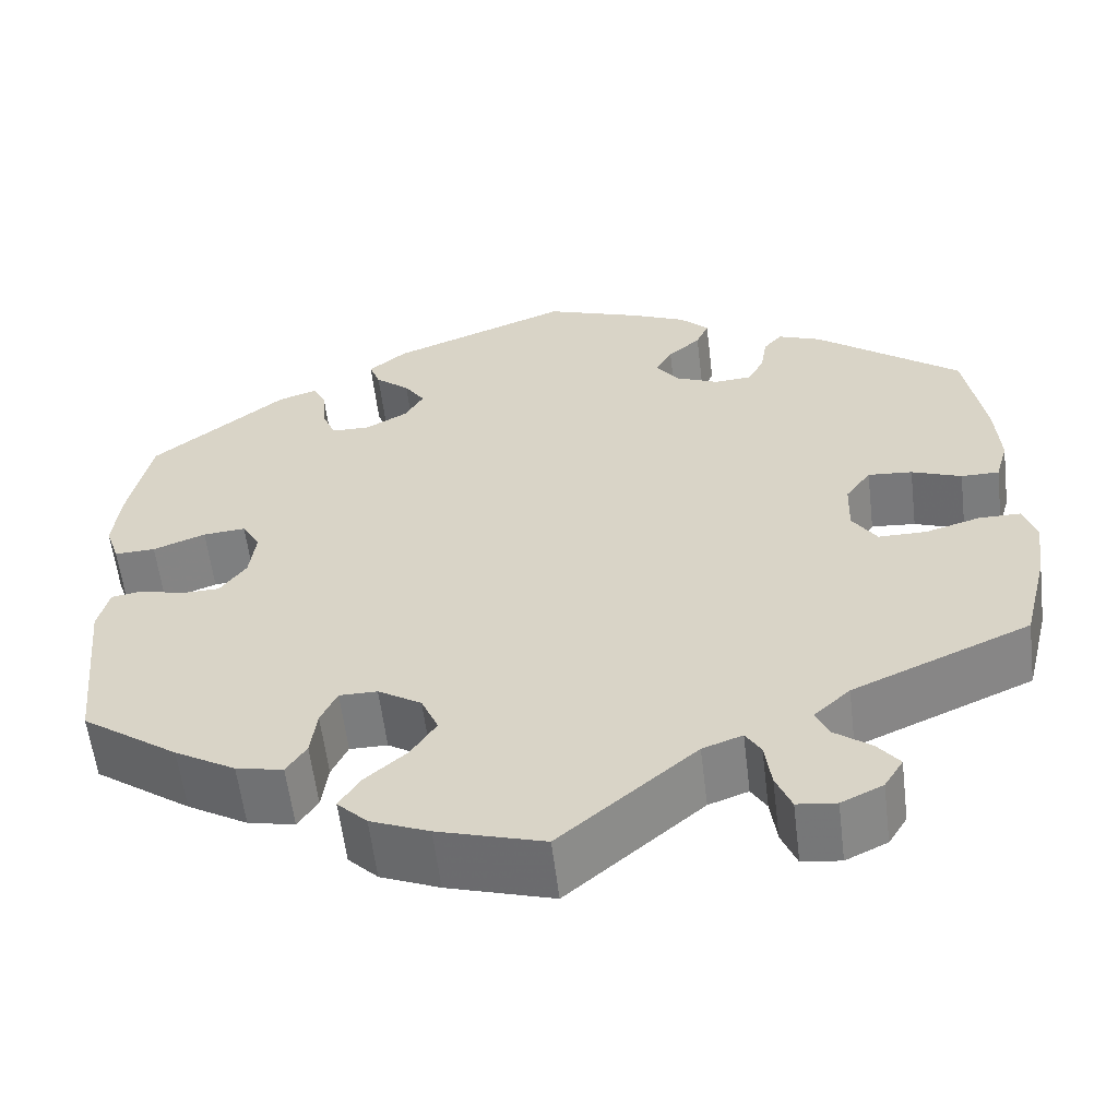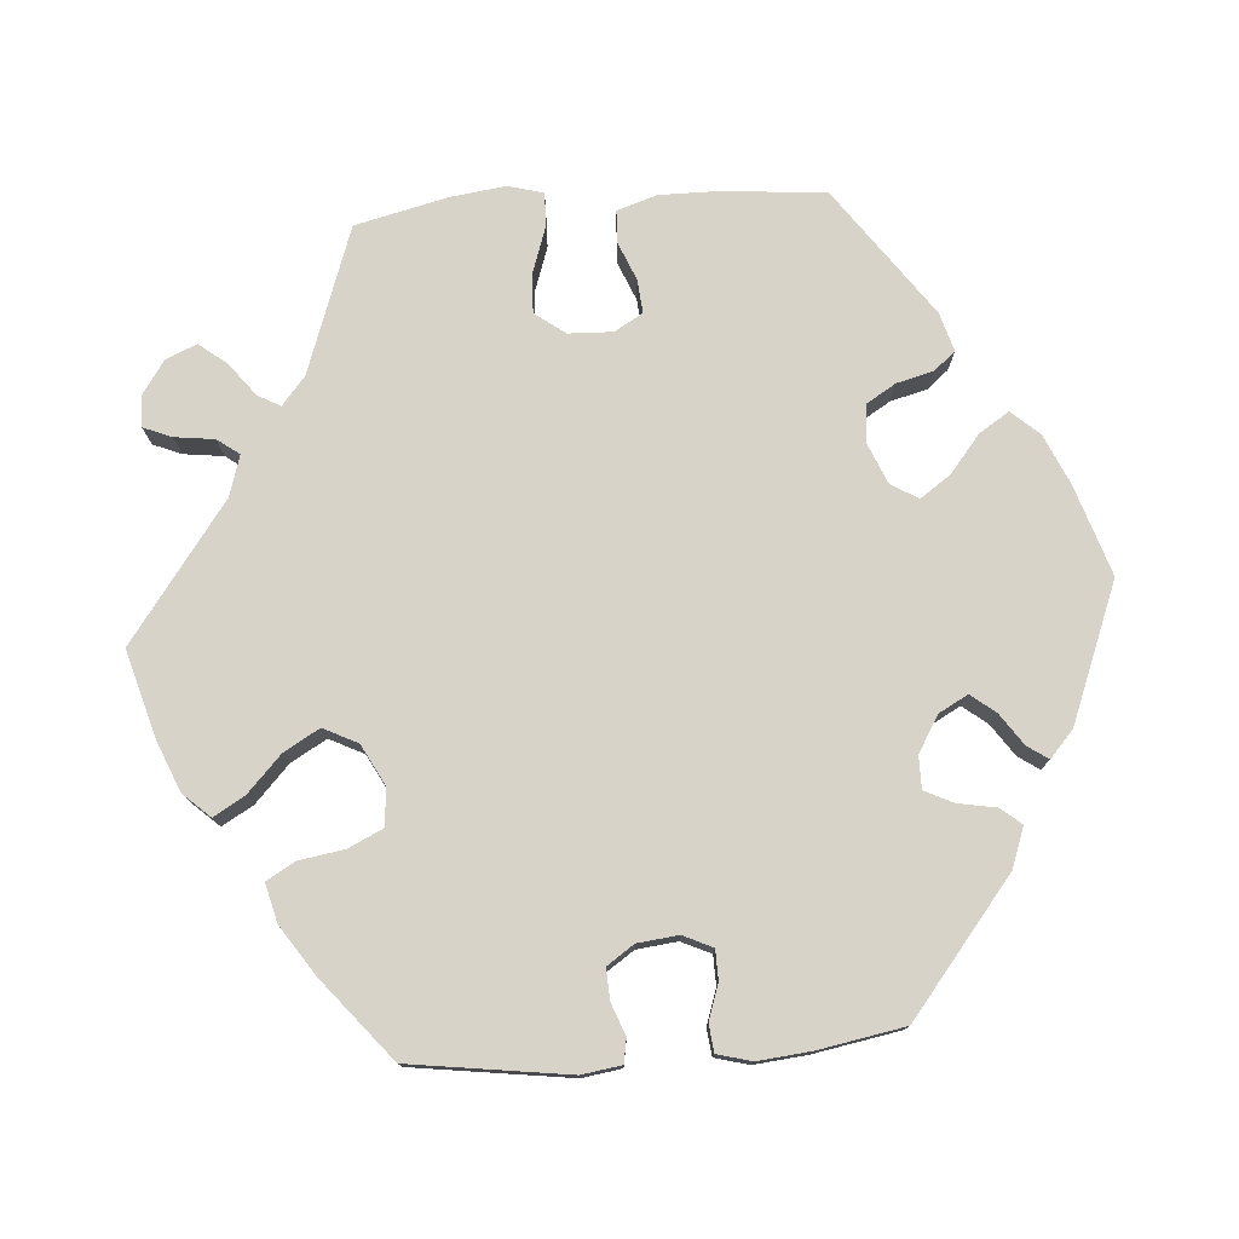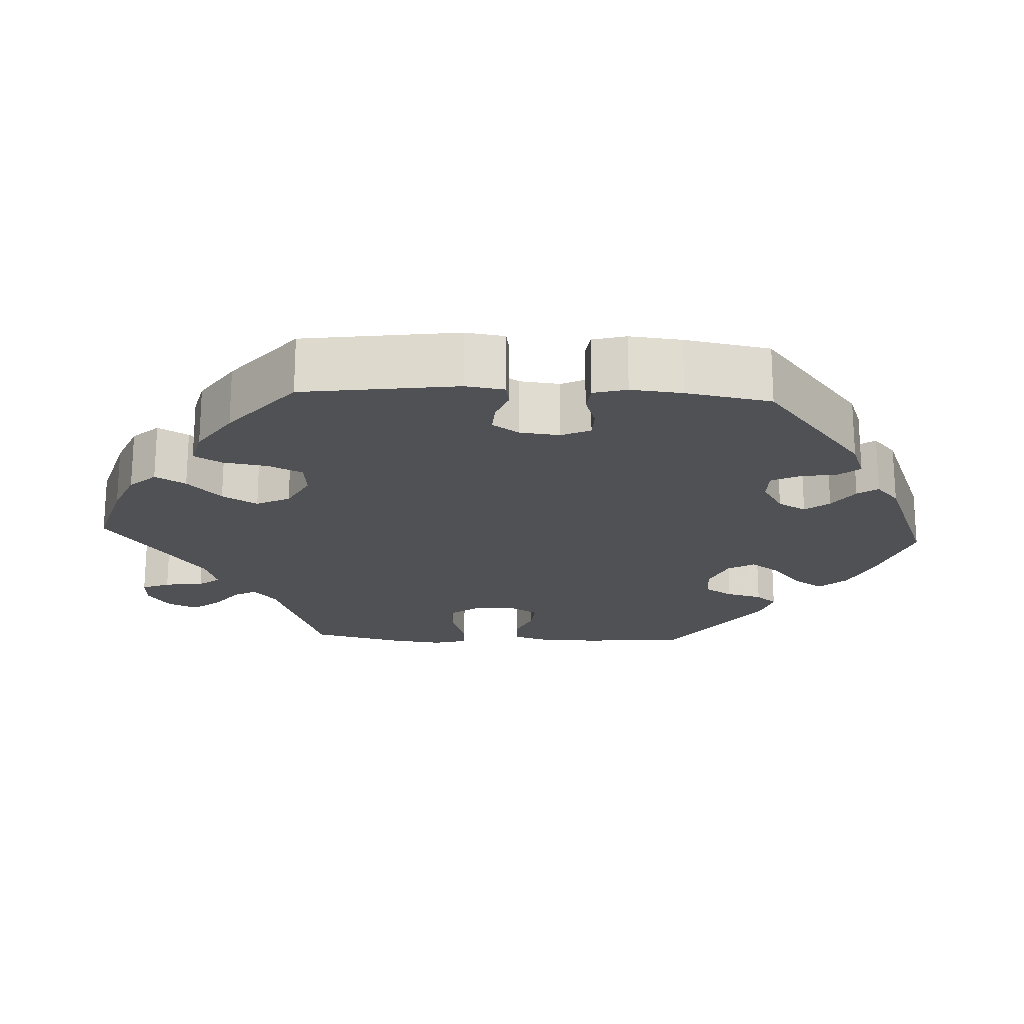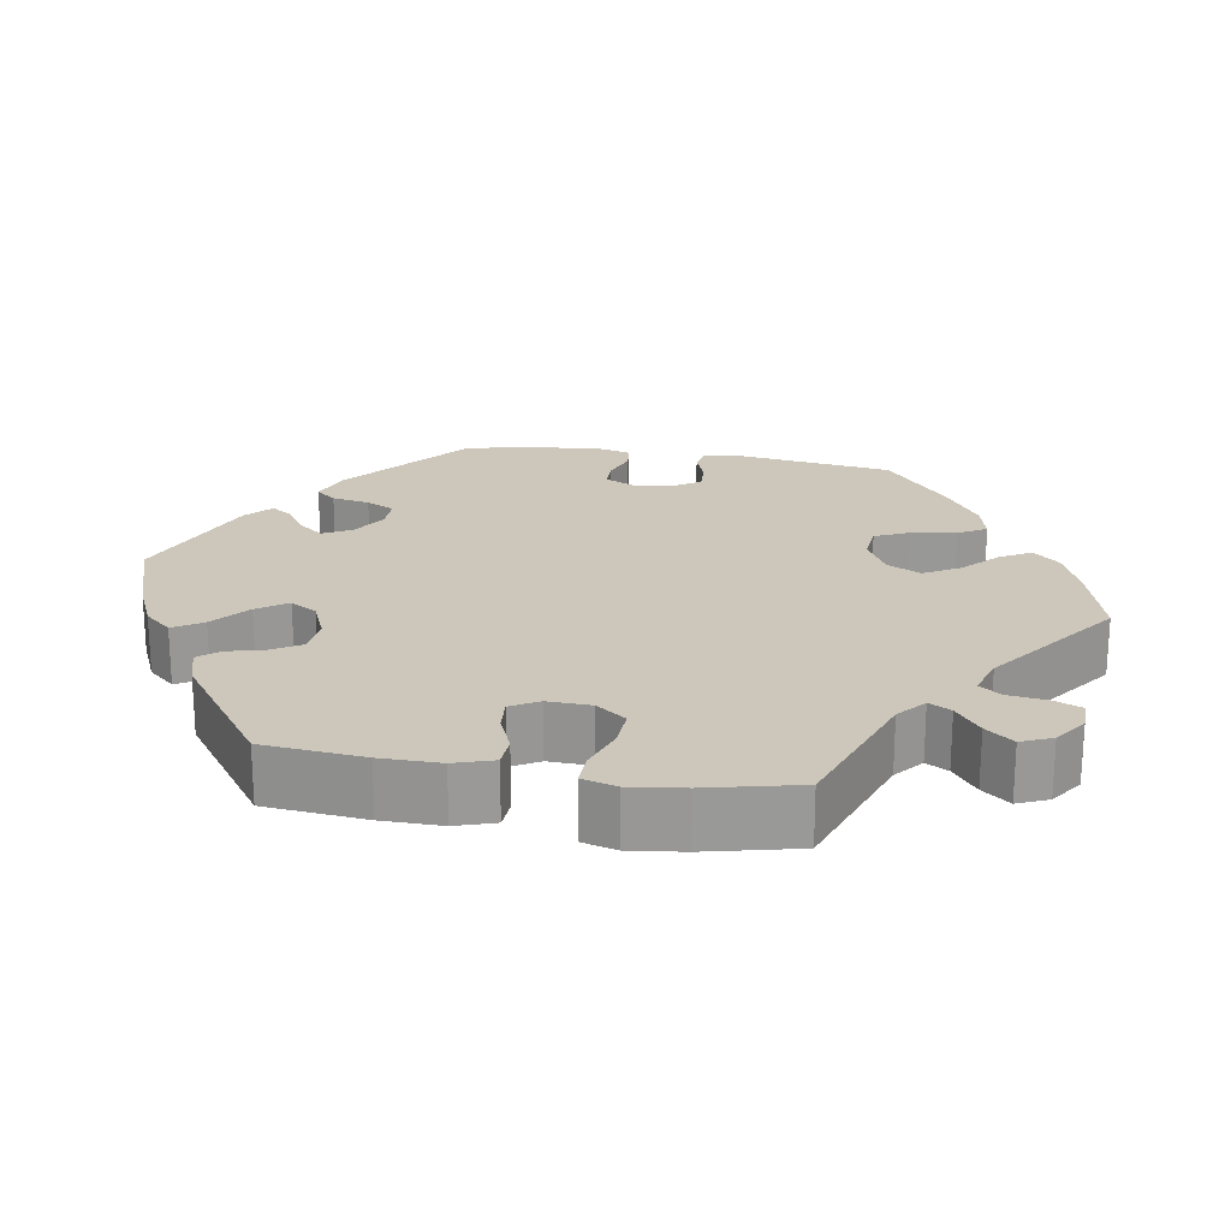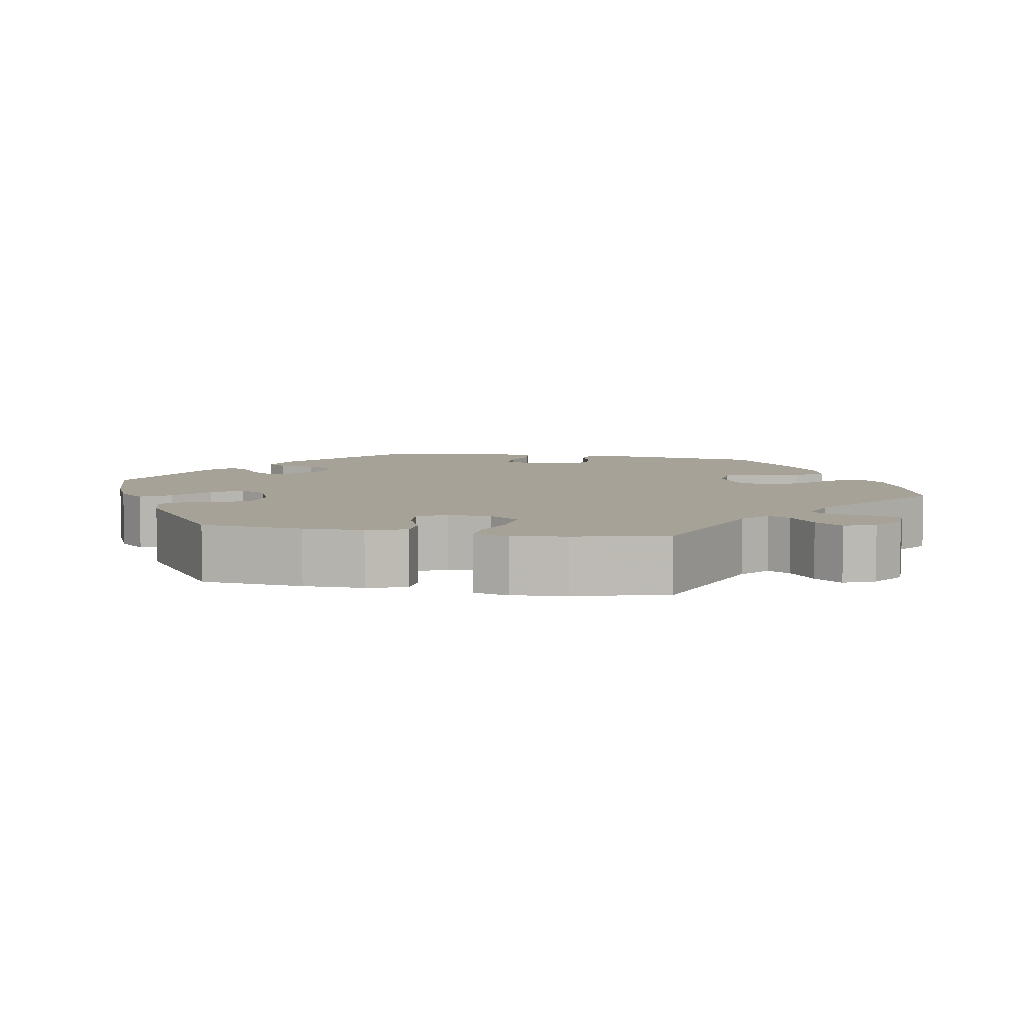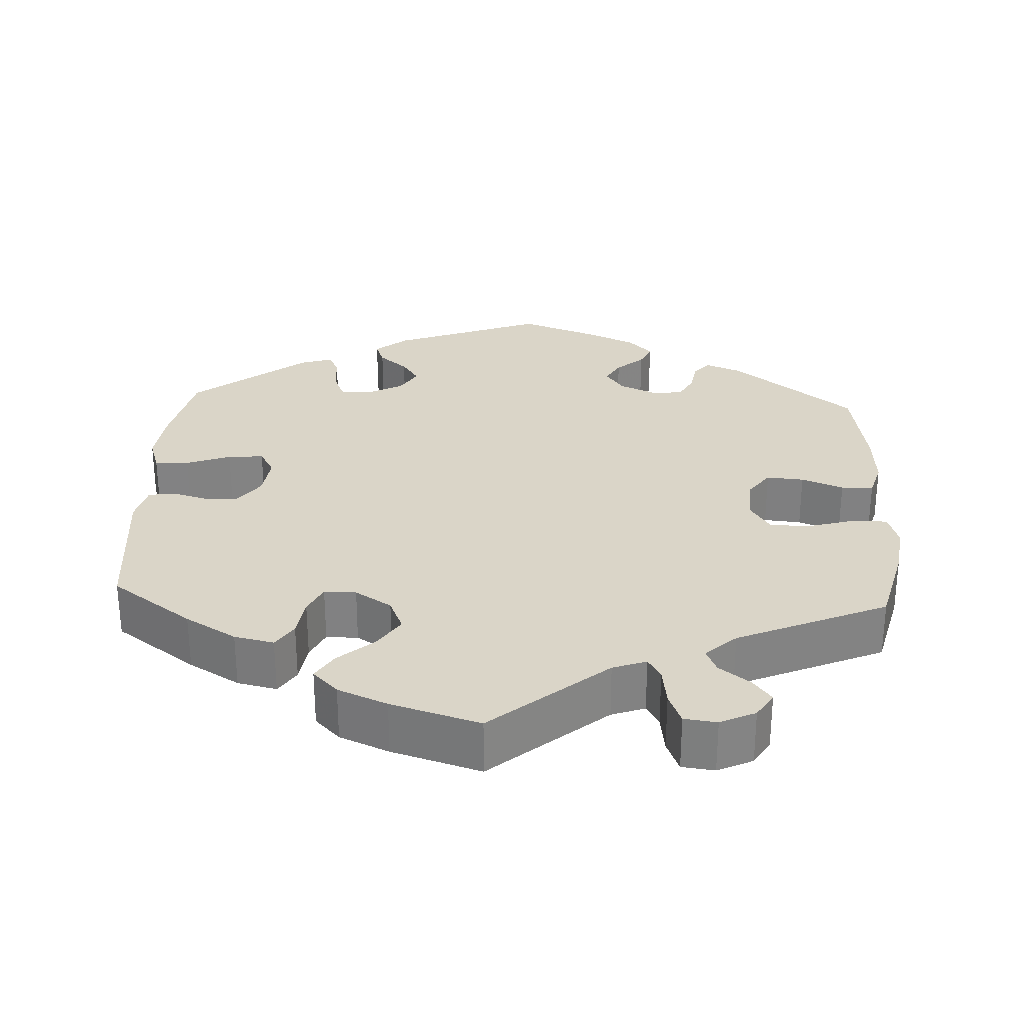
<metadata>
{"format":"obj","ext":"obj","renderer":"f3d","projection":"perspective","resolution":1024,"background":"white","views":[{"elev":-58.7,"azim":-173.1,"up":"+Z"},{"elev":77.0,"azim":-34.2,"up":"+Y"},{"elev":-20.1,"azim":-32.9,"up":"+Y"},{"elev":21.5,"azim":159.7,"up":"+Y"},{"elev":6.6,"azim":160.6,"up":"+Y"},{"elev":29.1,"azim":-177.0,"up":"+Y"}]}
</metadata>
<code>
v 0.394 0.07 -0.365
v 0.327 0.07 -0.404
v 0.275 0.07 -0.415
v 0.253 0.07 -0.381
v 0.246 0.07 -0.328
v 0.228 0.07 -0.289
v 0.186 0.07 -0.289
v 0.138 0.07 -0.319
v 0.119 0.07 -0.363
v 0.147 0.07 -0.406
v 0.194 0.07 -0.447
v 0.216 0.07 -0.483
v 0.183 0.07 -0.516
v 0.118 0.07 -0.543
v 0.001 0.07 -0.578
v -0.149 0.07 -0.45
v -0.193 0.07 -0.434
v -0.21 0.07 -0.462
v -0.217 0.07 -0.514
v -0.234 0.07 -0.556
v -0.277 0.07 -0.561
v -0.323 0.07 -0.539
v -0.344 0.07 -0.505
v -0.32 0.07 -0.474
v -0.279 0.07 -0.443
v -0.265 0.07 -0.411
v -0.305 0.07 -0.374
v -0.501 0.07 -0.288
v -0.529 0.07 -0.175
v -0.538 0.07 -0.107
v -0.524 0.07 -0.063
v -0.478 0.07 -0.063
v -0.417 0.07 -0.081
v -0.364 0.07 -0.081
v -0.337 0.07 -0.04
v -0.339 0.07 0.019
v -0.367 0.07 0.058
v -0.416 0.07 0.054
v -0.471 0.07 0.033
v -0.513 0.07 0.033
v -0.527 0.07 0.082
v -0.522 0.07 0.159
v -0.5 0.07 0.289
v -0.339 0.07 0.414
v -0.291 0.07 0.433
v -0.271 0.07 0.409
v -0.264 0.07 0.366
v -0.246 0.07 0.331
v -0.204 0.07 0.328
v -0.156 0.07 0.349
v -0.132 0.07 0.383
v -0.15 0.07 0.416
v -0.186 0.07 0.448
v -0.2 0.07 0.48
v -0.168 0.07 0.512
v -0.106 0.07 0.54
v 0 0.07 0.578
v 0.198 0.07 0.501
v 0.24 0.07 0.466
v 0.228 0.07 0.434
v 0.19 0.07 0.402
v 0.167 0.07 0.368
v 0.188 0.07 0.332
v 0.235 0.07 0.306
v 0.277 0.07 0.307
v 0.292 0.07 0.344
v 0.296 0.07 0.393
v 0.31 0.07 0.422
v 0.353 0.07 0.408
v 0.501 0.07 0.29
v 0.526 0.07 0.171
v 0.533 0.07 0.102
v 0.518 0.07 0.057
v 0.473 0.07 0.059
v 0.415 0.07 0.081
v 0.368 0.07 0.085
v 0.348 0.07 0.05
v 0.355 0.07 -0.006
v 0.384 0.07 -0.046
v 0.427 0.07 -0.047
v 0.474 0.07 -0.034
v 0.509 0.07 -0.04
v 0.521 0.07 -0.09
v 0.501 0.07 -0.289
v 0.394 0 -0.365
v 0.327 0 -0.404
v 0.275 0 -0.415
v 0.253 0 -0.381
v 0.246 0 -0.328
v 0.228 0 -0.289
v 0.186 0 -0.289
v 0.138 0 -0.319
v 0.119 0 -0.363
v 0.147 0 -0.406
v 0.194 0 -0.447
v 0.216 0 -0.483
v 0.183 0 -0.516
v 0.118 0 -0.543
v 0.001 0 -0.578
v -0.149 0 -0.45
v -0.193 0 -0.434
v -0.21 0 -0.462
v -0.217 0 -0.514
v -0.234 0 -0.556
v -0.277 0 -0.561
v -0.323 0 -0.539
v -0.344 0 -0.505
v -0.32 0 -0.474
v -0.279 0 -0.443
v -0.265 0 -0.411
v -0.305 0 -0.374
v -0.501 0 -0.288
v -0.529 0 -0.175
v -0.538 0 -0.107
v -0.524 0 -0.063
v -0.478 0 -0.063
v -0.417 0 -0.081
v -0.364 0 -0.081
v -0.337 0 -0.04
v -0.339 0 0.019
v -0.367 0 0.058
v -0.416 0 0.054
v -0.471 0 0.033
v -0.513 0 0.033
v -0.527 0 0.082
v -0.522 0 0.159
v -0.5 0 0.289
v -0.339 0 0.414
v -0.291 0 0.433
v -0.271 0 0.409
v -0.264 0 0.366
v -0.246 0 0.331
v -0.204 0 0.328
v -0.156 0 0.349
v -0.132 0 0.383
v -0.15 0 0.416
v -0.186 0 0.448
v -0.2 0 0.48
v -0.168 0 0.512
v -0.106 0 0.54
v 0 0 0.578
v 0.198 0 0.501
v 0.24 0 0.466
v 0.228 0 0.434
v 0.19 0 0.402
v 0.167 0 0.368
v 0.188 0 0.332
v 0.235 0 0.306
v 0.277 0 0.307
v 0.292 0 0.344
v 0.296 0 0.393
v 0.31 0 0.422
v 0.353 0 0.408
v 0.501 0 0.29
v 0.526 0 0.171
v 0.533 0 0.102
v 0.518 0 0.057
v 0.473 0 0.059
v 0.415 0 0.081
v 0.368 0 0.085
v 0.348 0 0.05
v 0.355 0 -0.006
v 0.384 0 -0.046
v 0.427 0 -0.047
v 0.474 0 -0.034
v 0.509 0 -0.04
v 0.521 0 -0.09
v 0.501 0 -0.289
f 80 81 82 83
f 79 80 83 84
f 78 79 84 1
f 72 73 74 75
f 72 75 76
f 71 72 76
f 70 71 76
f 69 70 76
f 66 67 68 69
f 65 66 69 76
f 64 65 76 77
f 58 59 60 61
f 58 61 62
f 57 58 62
f 56 57 62 63
f 52 53 54 55
f 51 52 55 56
f 44 45 46 47
f 44 47 48
f 43 44 48
f 42 43 48 49
f 38 39 40 41
f 37 38 41 42
f 30 31 32 33
f 30 33 34
f 27 28 29 30
f 26 27 30 34
f 22 23 24 25
f 20 21 22 25
f 18 19 20 25
f 17 18 25 26
f 13 14 15 16
f 13 16 17
f 10 11 12 13
f 9 10 13 17
f 8 9 17 26
f 2 3 4 5
f 2 5 6
f 1 2 6
f 78 1 6
f 63 64 77 78
f 51 56 63 78
f 50 51 78 6
f 37 42 49 50
f 36 37 50 6
f 35 36 6 7
f 26 34 35
f 7 8 26 35
f 167 166 165 164
f 168 167 164 163
f 85 168 163 162
f 159 158 157 156
f 160 159 156
f 160 156 155
f 160 155 154
f 160 154 153
f 153 152 151 150
f 160 153 150 149
f 161 160 149 148
f 145 144 143 142
f 146 145 142
f 146 142 141
f 147 146 141 140
f 139 138 137 136
f 140 139 136 135
f 131 130 129 128
f 132 131 128
f 132 128 127
f 133 132 127 126
f 125 124 123 122
f 126 125 122 121
f 117 116 115 114
f 118 117 114
f 114 113 112 111
f 118 114 111 110
f 109 108 107 106
f 109 106 105 104
f 109 104 103 102
f 110 109 102 101
f 100 99 98 97
f 101 100 97
f 97 96 95 94
f 101 97 94 93
f 110 101 93 92
f 89 88 87 86
f 90 89 86
f 90 86 85
f 90 85 162
f 162 161 148 147
f 162 147 140 135
f 90 162 135 134
f 134 133 126 121
f 90 134 121 120
f 91 90 120 119
f 119 118 110
f 119 110 92 91
f 1 85 86 2
f 2 86 87 3
f 3 87 88 4
f 4 88 89 5
f 5 89 90 6
f 6 90 91 7
f 7 91 92 8
f 8 92 93 9
f 9 93 94 10
f 10 94 95 11
f 11 95 96 12
f 12 96 97 13
f 13 97 98 14
f 14 98 99 15
f 15 99 100 16
f 16 100 101 17
f 17 101 102 18
f 18 102 103 19
f 19 103 104 20
f 20 104 105 21
f 21 105 106 22
f 22 106 107 23
f 23 107 108 24
f 24 108 109 25
f 25 109 110 26
f 26 110 111 27
f 27 111 112 28
f 28 112 113 29
f 29 113 114 30
f 30 114 115 31
f 31 115 116 32
f 32 116 117 33
f 33 117 118 34
f 34 118 119 35
f 35 119 120 36
f 36 120 121 37
f 37 121 122 38
f 38 122 123 39
f 39 123 124 40
f 40 124 125 41
f 41 125 126 42
f 42 126 127 43
f 43 127 128 44
f 44 128 129 45
f 45 129 130 46
f 46 130 131 47
f 47 131 132 48
f 48 132 133 49
f 49 133 134 50
f 50 134 135 51
f 51 135 136 52
f 52 136 137 53
f 53 137 138 54
f 54 138 139 55
f 55 139 140 56
f 56 140 141 57
f 57 141 142 58
f 58 142 143 59
f 59 143 144 60
f 60 144 145 61
f 61 145 146 62
f 62 146 147 63
f 63 147 148 64
f 64 148 149 65
f 65 149 150 66
f 66 150 151 67
f 67 151 152 68
f 68 152 153 69
f 69 153 154 70
f 70 154 155 71
f 71 155 156 72
f 72 156 157 73
f 73 157 158 74
f 74 158 159 75
f 75 159 160 76
f 76 160 161 77
f 77 161 162 78
f 78 162 163 79
f 79 163 164 80
f 80 164 165 81
f 81 165 166 82
f 82 166 167 83
f 83 167 168 84
f 84 168 85 1

</code>
